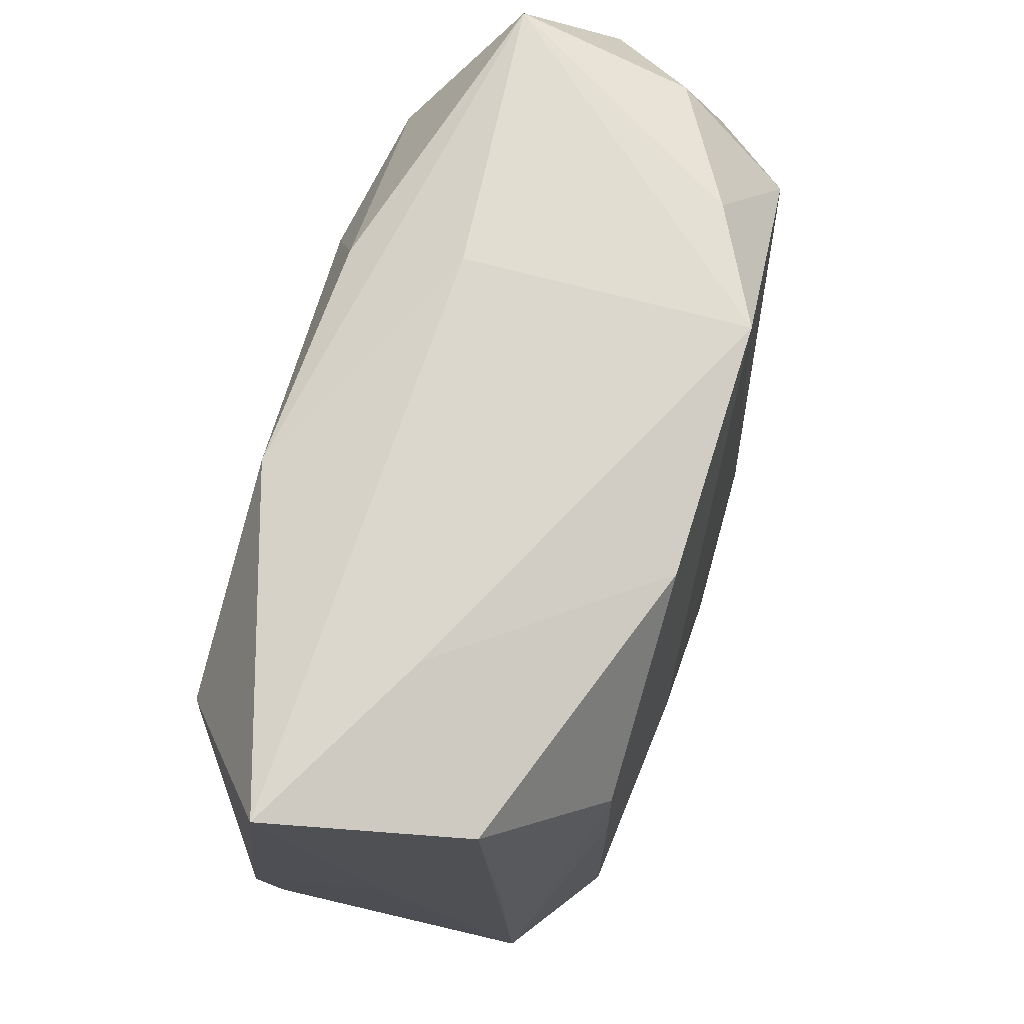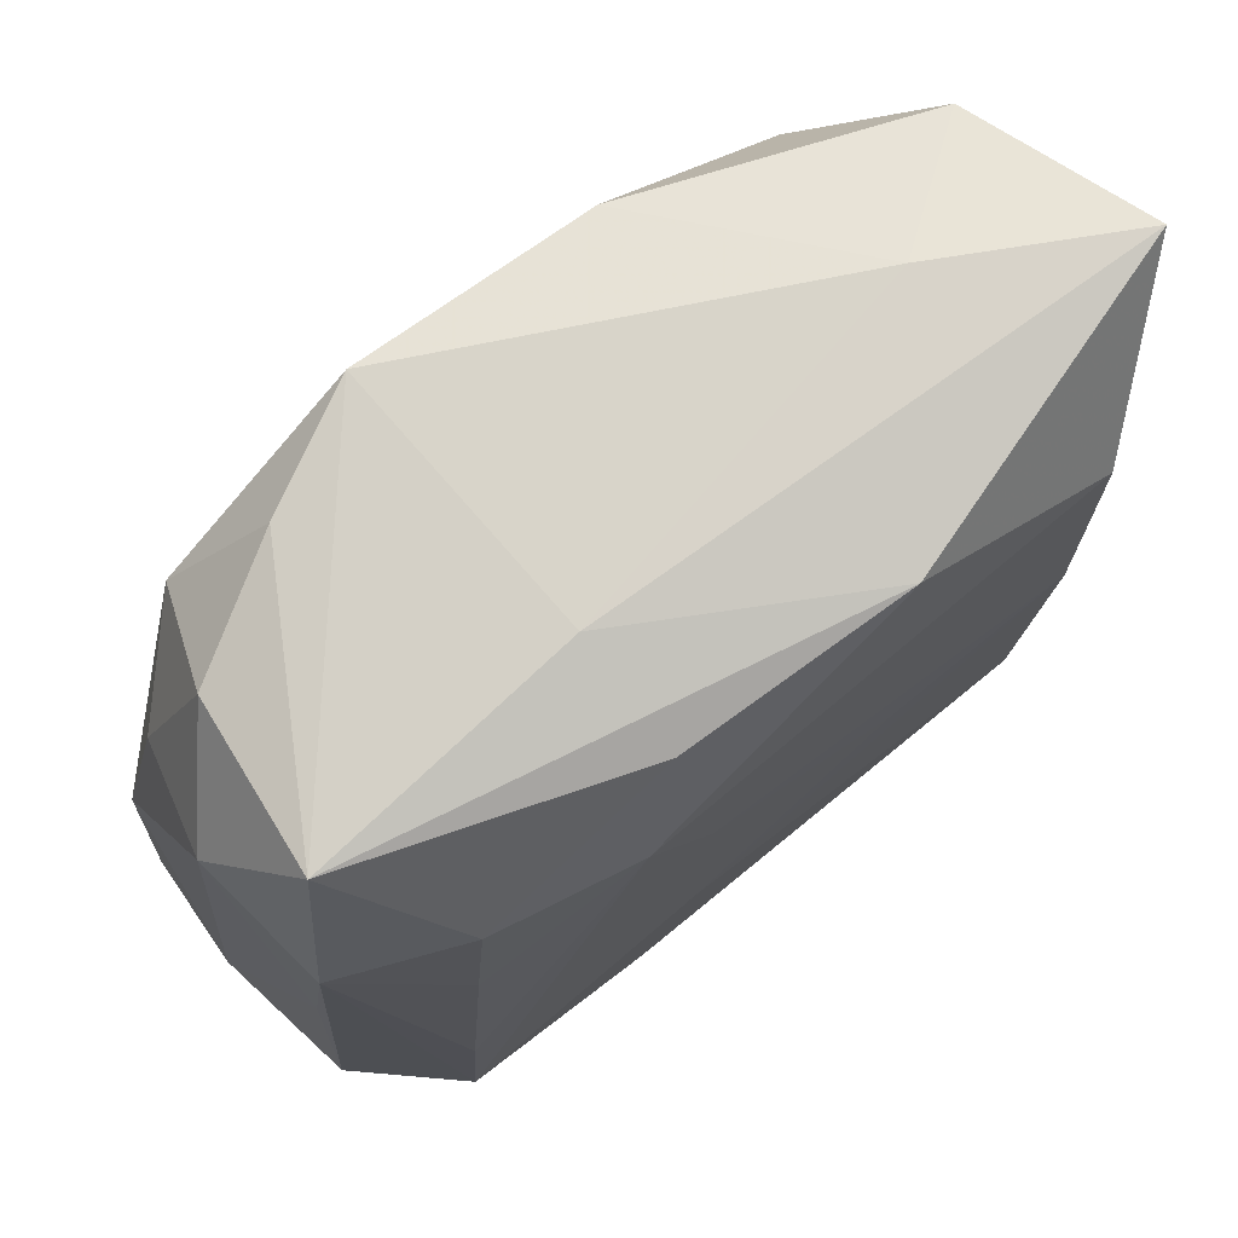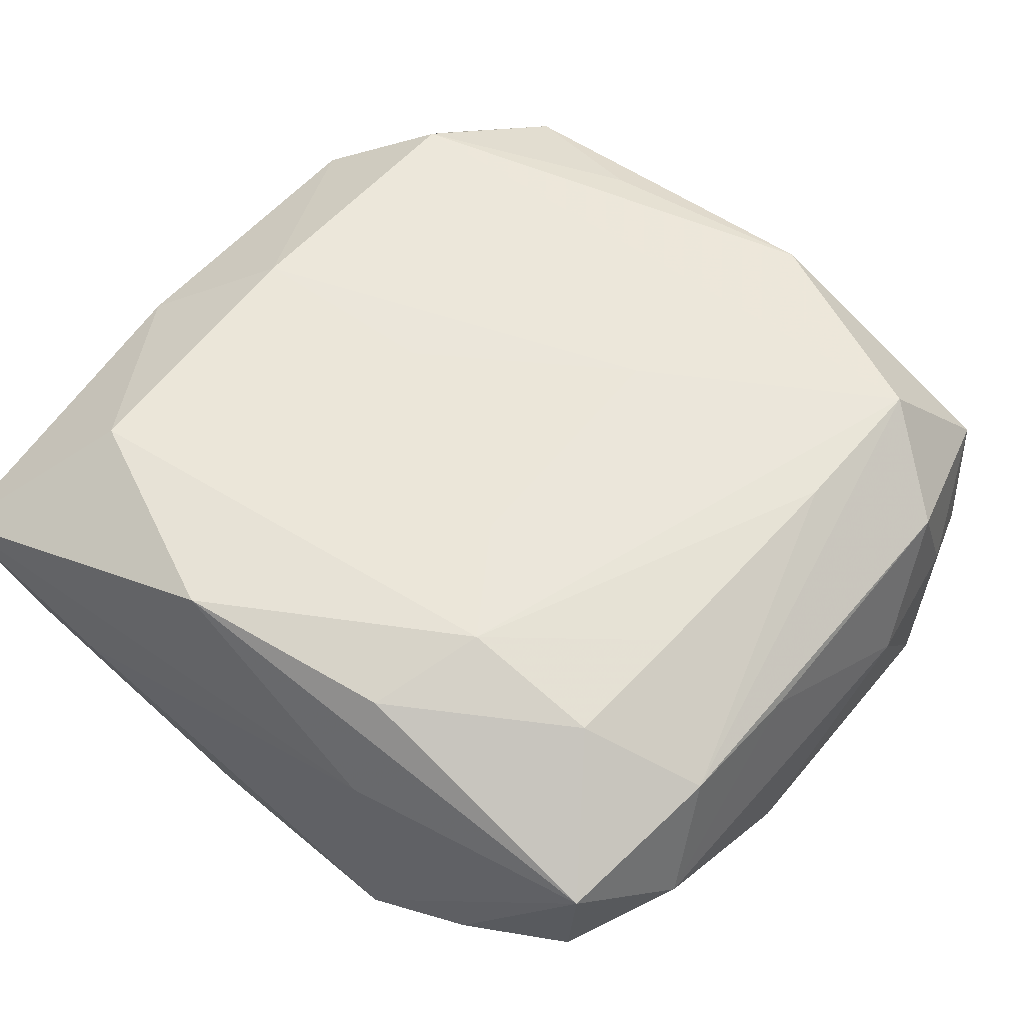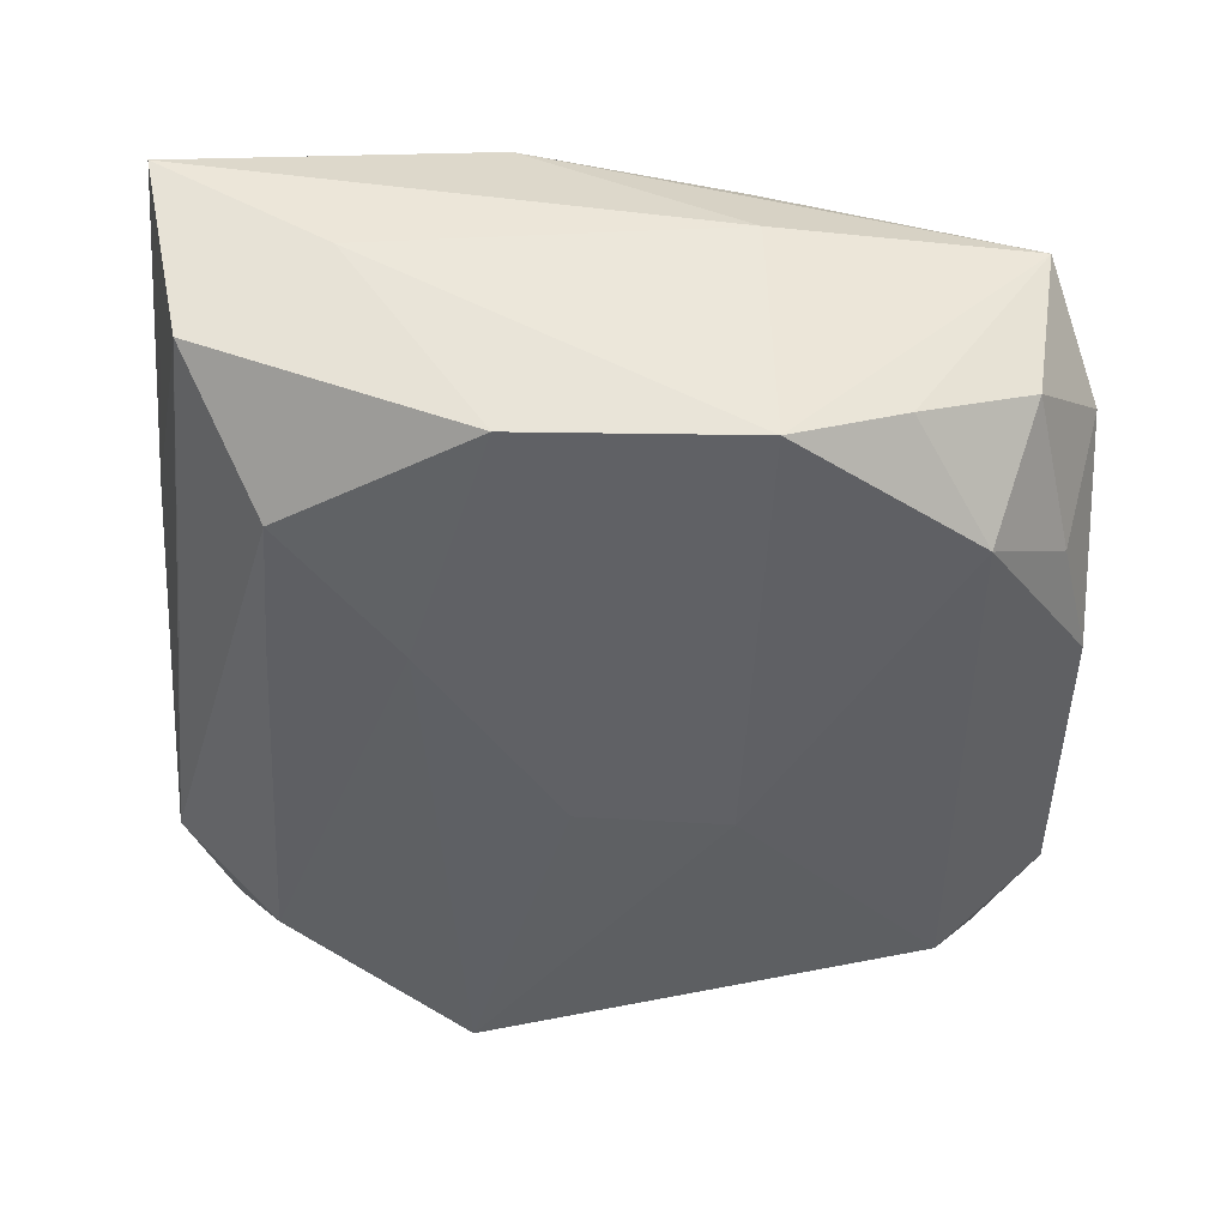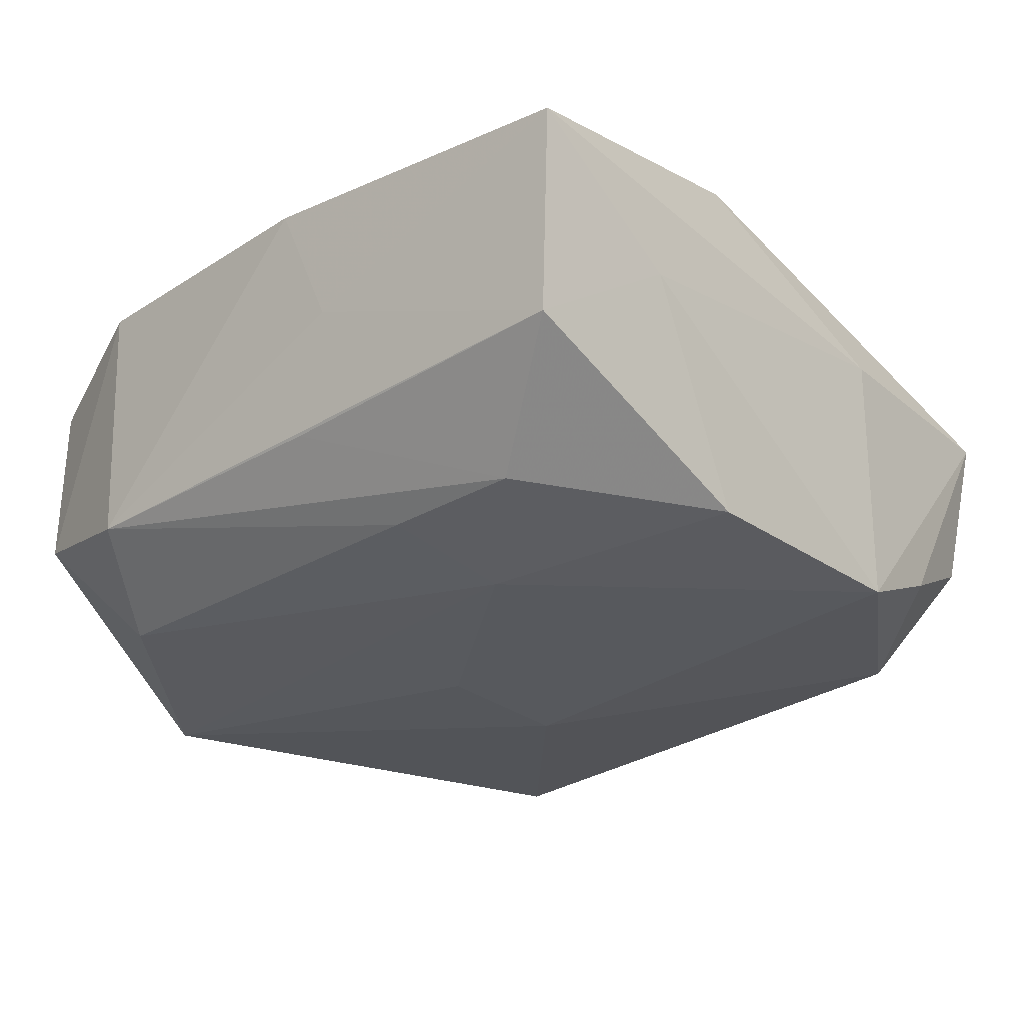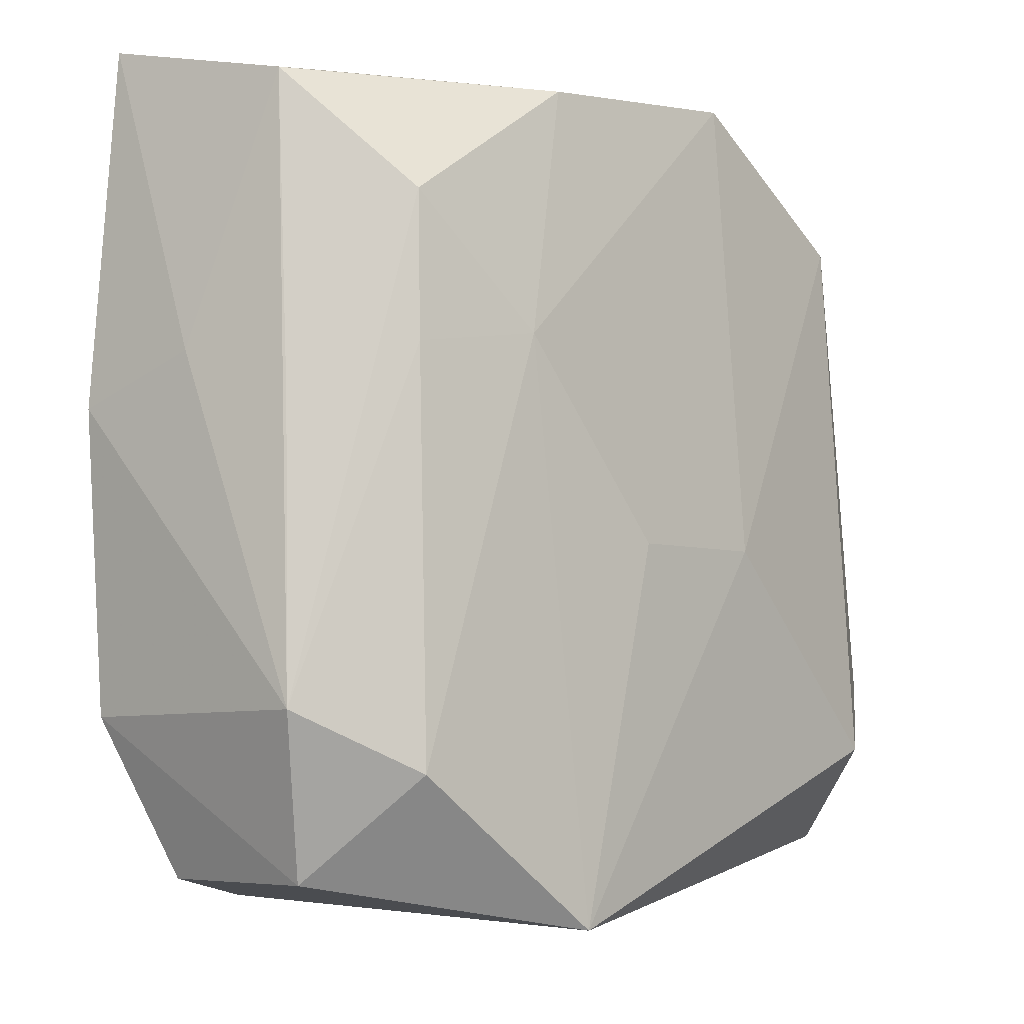
<metadata>
{"format":"obj","ext":"obj","renderer":"f3d","projection":"perspective","resolution":1024,"background":"white","views":[{"elev":73.2,"azim":105.1,"up":"+Y"},{"elev":75.8,"azim":-39.5,"up":"+Y"},{"elev":54.7,"azim":-145.1,"up":"+Z"},{"elev":-44.3,"azim":175.3,"up":"+Z"},{"elev":-27.6,"azim":130.5,"up":"+Z"},{"elev":-6.0,"azim":133.1,"up":"+Y"}]}
</metadata>
<code>
v 0.0283 -0.01562 0.009704
v 0.02067 -0.01935 -0.01296
v 0.03025 0.004546 0.009057
v -0.03026 -0.01586 -1.03e-06
v 0.02405 -0.02617 0.006734
v -0.002027 -0.02701 0.008349
v -0.02814 -0.02429 -0.005924
v 0.005574 -0.02462 0.01314
v -0.01523 0.02694 -0.01009
v 0.02416 -0.02625 -0.005148
v -0.006986 0.02824 0.004485
v -0.02861 0.006781 0.007554
v -0.02764 0.0158 0.008
v -0.02662 0.01518 -0.008332
v -0.02373 -0.01761 -0.01374
v 0.02984 0.02824 0.006987
v 0.001993 -0.003958 -0.01525
v -0.01975 0.01849 0.01198
v 0.01823 0.02824 0.0001418
v 0.02125 0.007653 -0.01282
v -0.02077 0.01948 -0.01332
v -0.02989 -0.01231 0.008556
v -0.02857 0.01969 -0.0003532
v -0.00995 -0.02518 0.01359
v -0.03112 -0.00655 -0.0001095
v -0.006921 0.02504 0.01193
v 0.00816 0.02624 0.01305
v 0.02206 0.01855 0.01392
v -0.023 -0.006569 0.01348
v 0.01505 -0.02775 0.01128
v 0.007054 -0.02942 -0.01423
v -0.02494 0.0269 0.005427
v -0.03064 -0.01293 -0.00891
v 0.008555 0.02616 -0.01307
v -0.02338 0.02525 -0.005817
v -0.02941 0.006833 -0.008279
v -0.01031 0.0178 0.01406
v 0.02774 -0.01537 -0.008016
v 0.02874 0.01697 0.0003916
v -0.006698 -0.007819 0.01452
v 0.0126 0.009028 -0.01455
v -0.02766 -0.0236 0.006013
v 0.007941 0.0003595 0.01452
v 0.02128 0.01741 -0.01267
v -0.02101 0.009544 0.01257
v -0.00587 0.009822 0.01431
v -0.02391 -0.0172 0.01384
v 0.02042 -0.01914 0.01435
v -0.007363 0.0278 -0.01375
v 0.02696 0.02537 -0.005752
v 0.02185 -0.0002806 0.01452
v 0.02725 0.00398 -0.007127
v 0.02913 0.007616 0.0004947
v -0.008451 -0.003851 -0.01534
f 11 27 16
f 32 27 11
f 41 31 17
f 10 5 31
f 26 27 32
f 32 18 26
f 26 37 27
f 18 37 26
f 33 21 15
f 19 11 16
f 16 50 19
f 19 50 34
f 34 50 44
f 20 41 44
f 44 41 34
f 39 50 16
f 36 21 33
f 32 11 49
f 34 41 49
f 49 19 34
f 11 19 49
f 20 44 38
f 13 18 32
f 33 15 7
f 7 15 31
f 31 6 7
f 40 37 47
f 47 13 22
f 16 27 28
f 27 37 28
f 5 10 1
f 10 38 1
f 46 37 40
f 46 28 37
f 51 28 46
f 17 31 54
f 31 15 54
f 54 15 21
f 21 49 54
f 54 41 17
f 54 49 41
f 31 5 30
f 30 6 31
f 21 36 14
f 25 36 33
f 21 14 35
f 50 39 53
f 53 38 50
f 53 39 16
f 52 44 50
f 50 38 52
f 52 38 44
f 20 38 2
f 31 41 2
f 2 41 20
f 2 10 31
f 2 38 10
f 33 7 4
f 4 25 33
f 22 25 4
f 6 30 24
f 24 30 8
f 29 47 37
f 13 47 29
f 42 47 22
f 22 4 42
f 42 4 7
f 42 24 47
f 42 7 6
f 6 24 42
f 16 28 3
f 3 53 16
f 3 28 51
f 51 1 3
f 3 1 38
f 38 53 3
f 40 51 43
f 43 46 40
f 51 46 43
f 48 1 51
f 5 1 48
f 48 30 5
f 48 51 40
f 8 30 48
f 48 24 8
f 40 47 48
f 47 24 48
f 22 13 12
f 12 25 22
f 36 25 23
f 23 13 32
f 23 12 13
f 25 12 23
f 23 14 36
f 32 35 23
f 23 35 14
f 9 49 21
f 21 35 9
f 32 49 9
f 9 35 32
f 45 37 18
f 45 29 37
f 18 13 45
f 13 29 45

</code>
